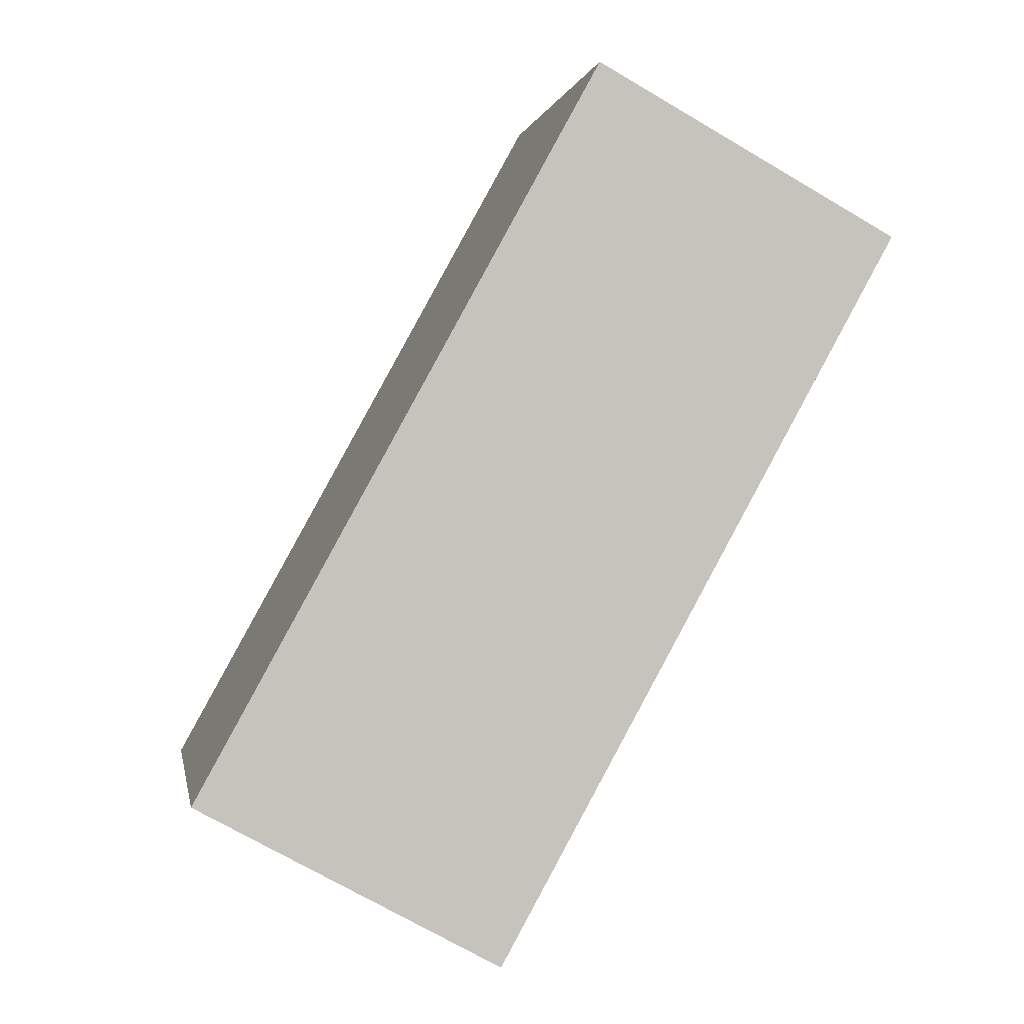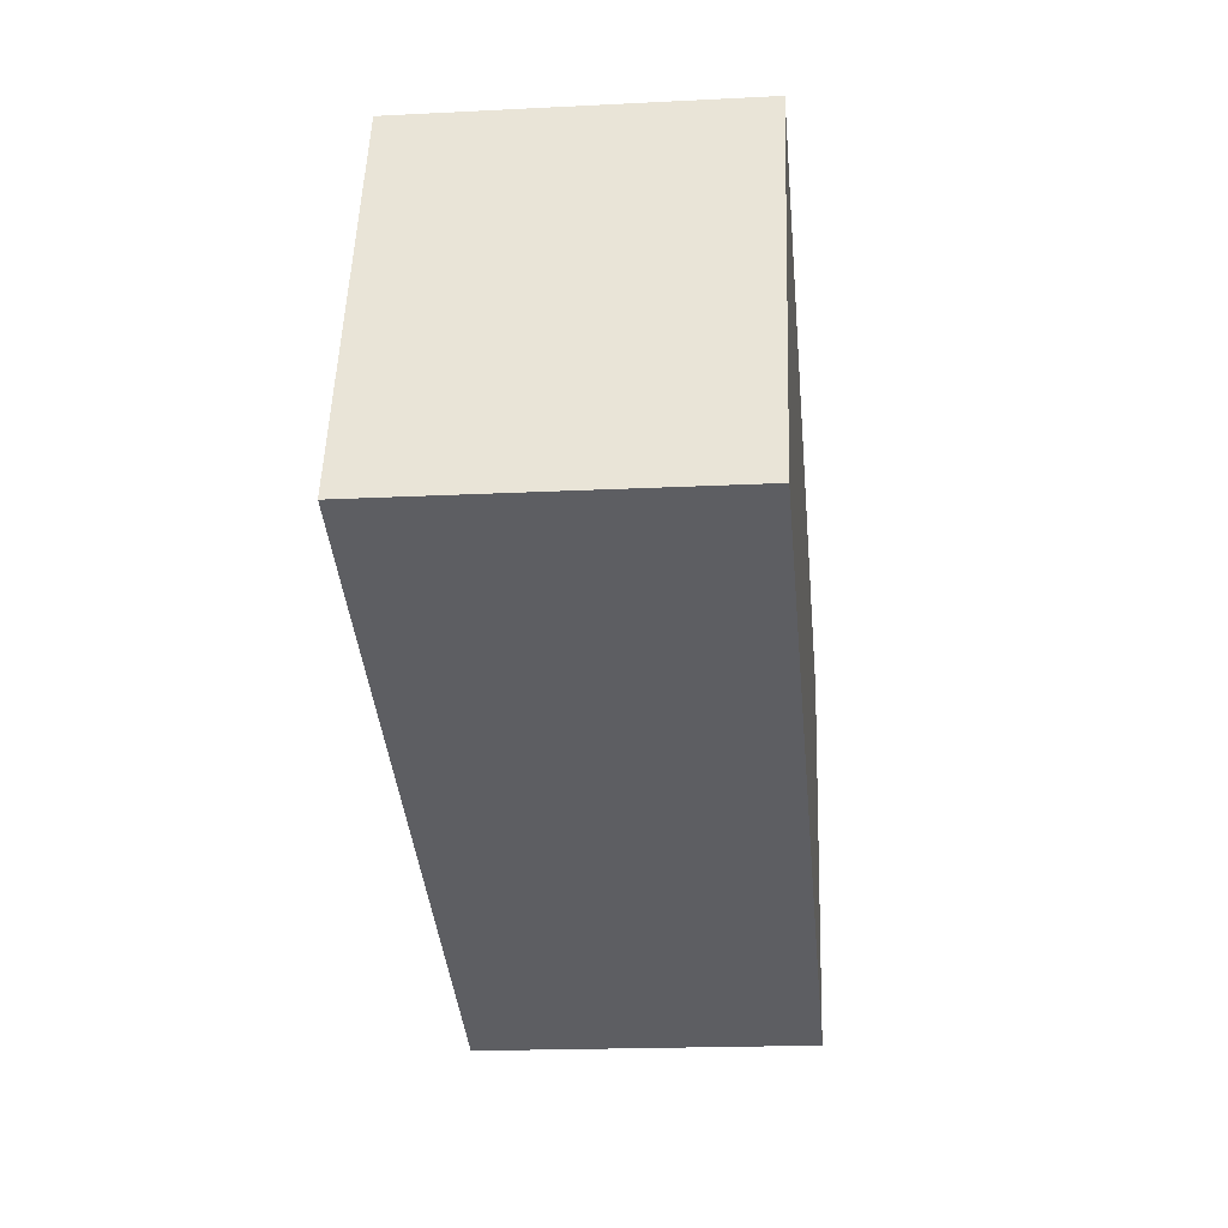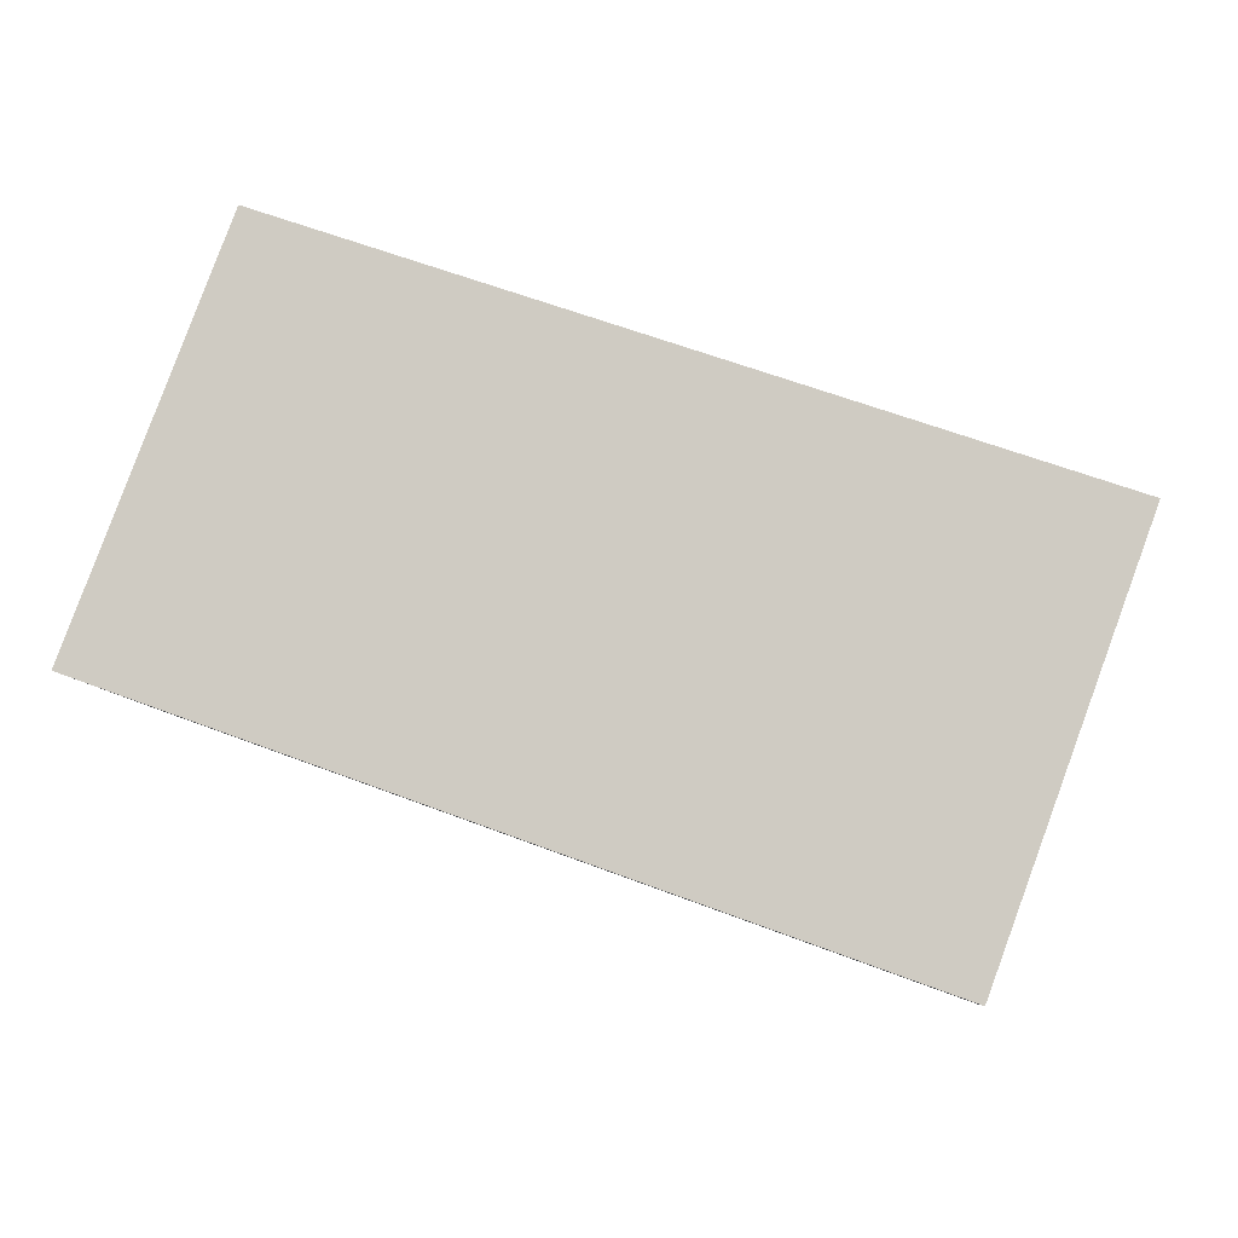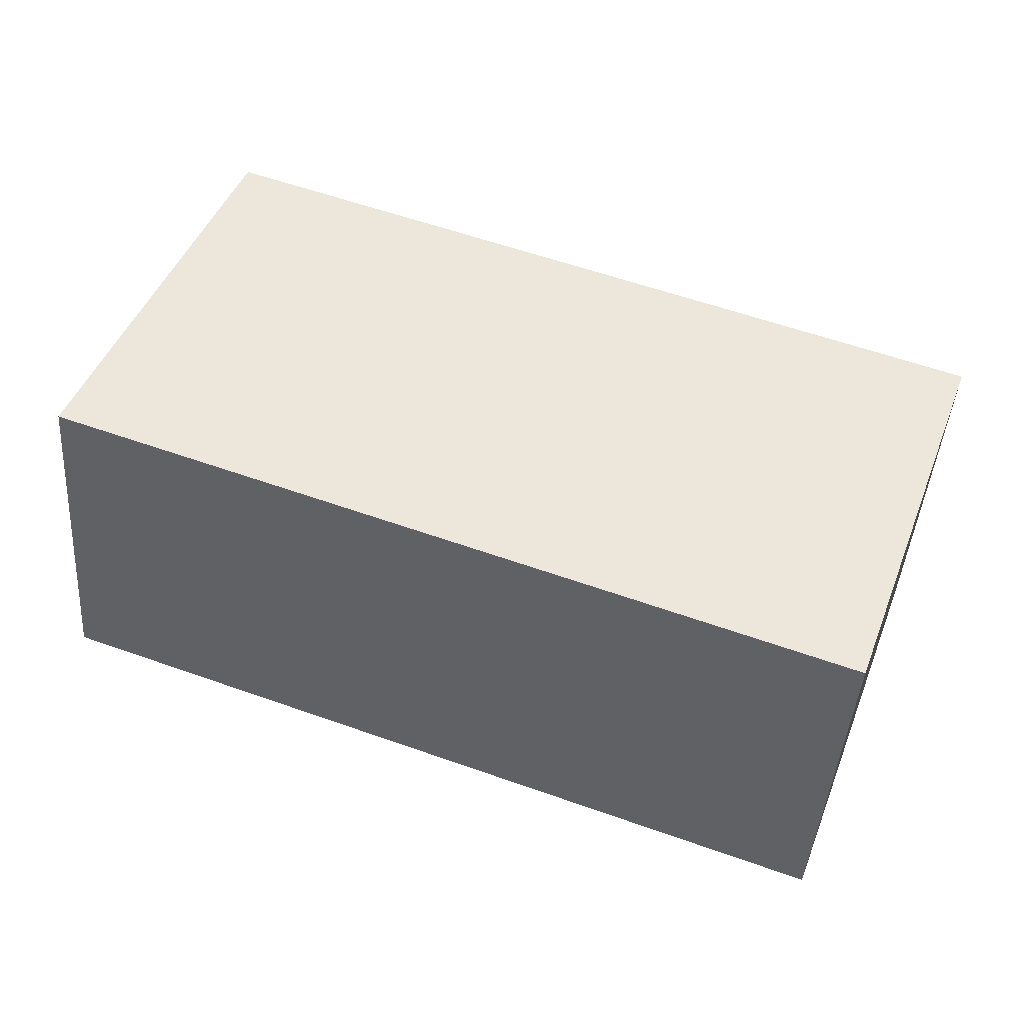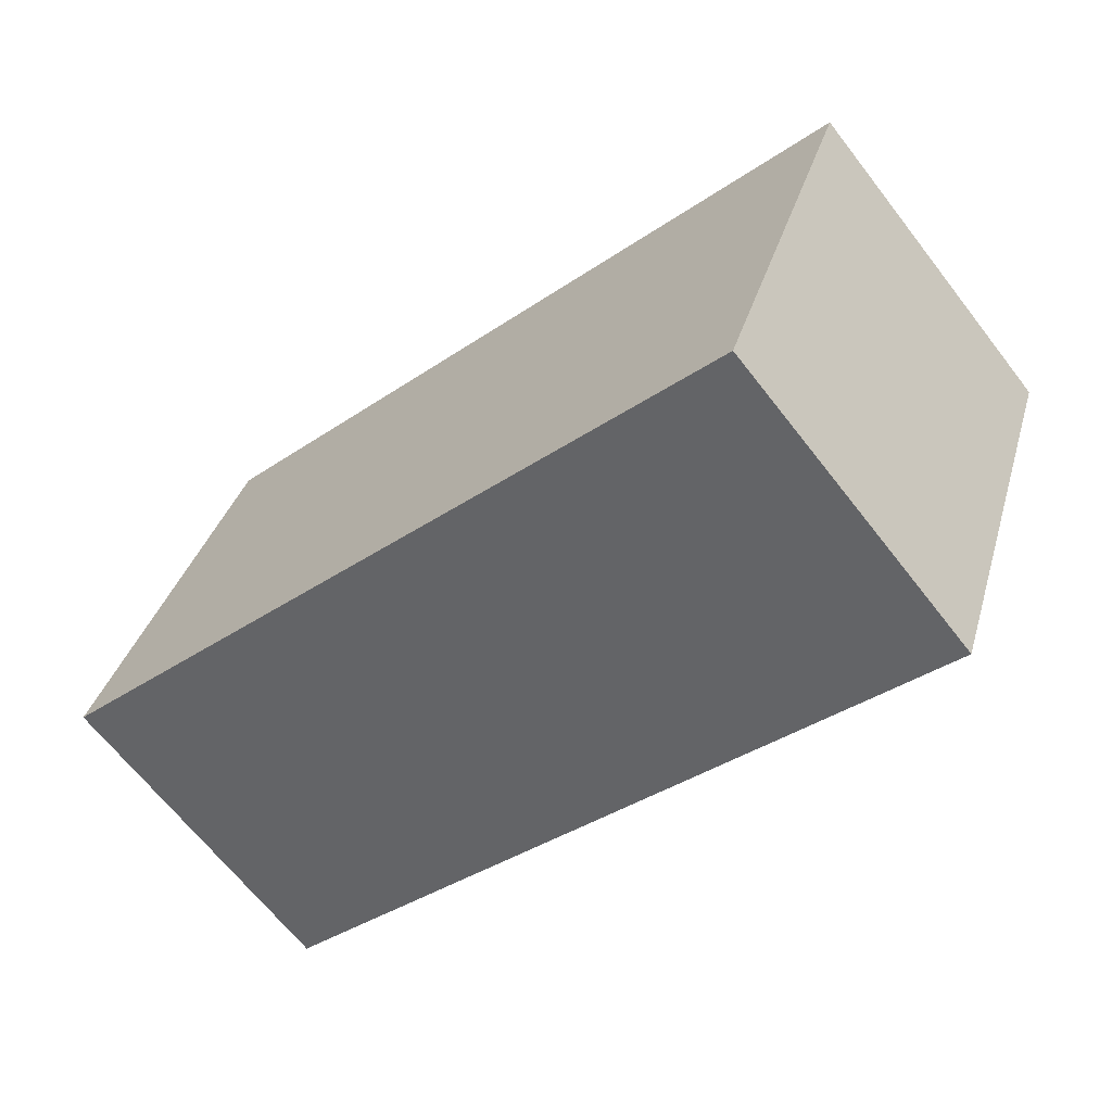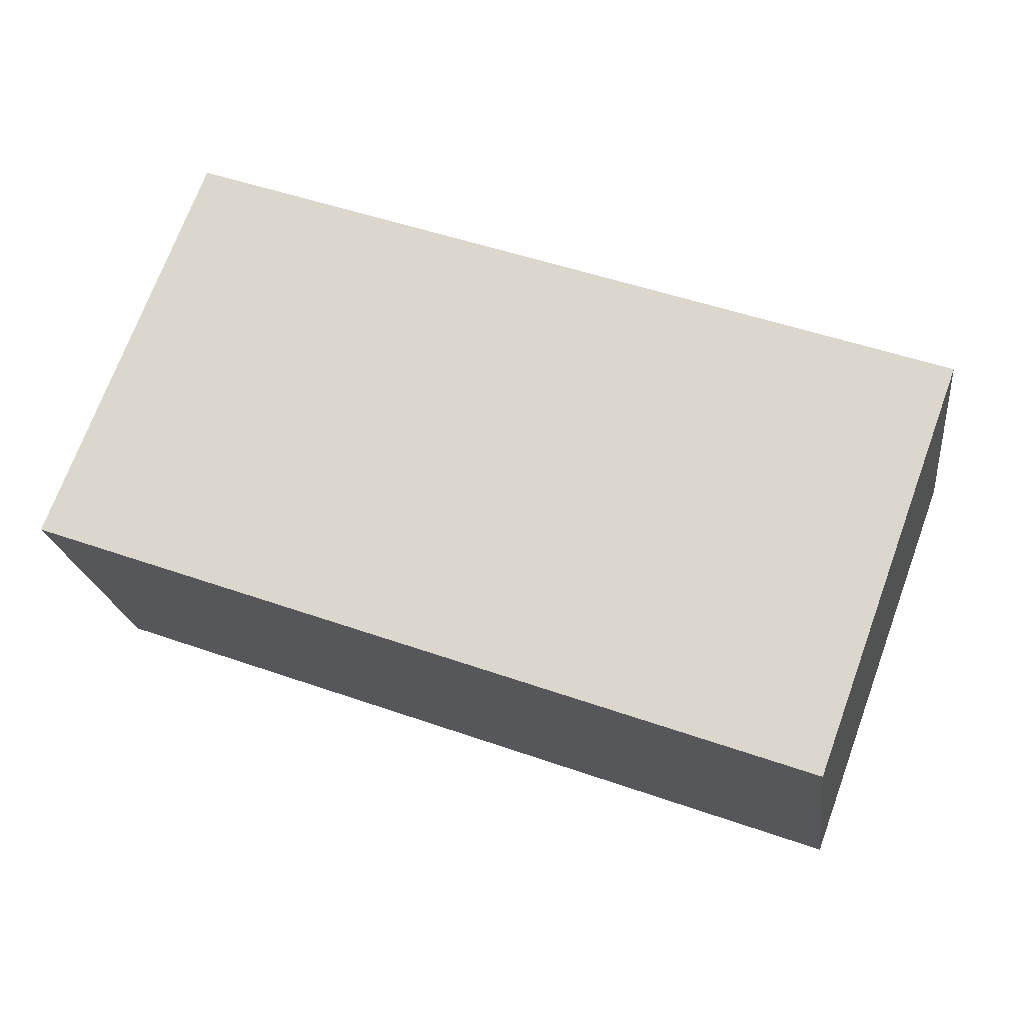
<metadata>
{"format":"obj","ext":"obj","renderer":"f3d","projection":"perspective","resolution":1024,"background":"white","views":[{"elev":-71.5,"azim":59.6,"up":"+Z"},{"elev":-18.5,"azim":95.6,"up":"+Z"},{"elev":-8.2,"azim":-173.1,"up":"+Z"},{"elev":-42.9,"azim":175.9,"up":"+Z"},{"elev":-66.5,"azim":-142.1,"up":"+Z"},{"elev":-20.3,"azim":-172.8,"up":"+Z"}]}
</metadata>
<code>
v  10.88 -2.371e-16 3.872
v  0.0001032 4.838 -0.0001532
v  0 0 0
v  10.88 4.838 3.872
v  13.04 1.095e-16 -1.788
v  13.04 4.838 -1.788
v  2.098 4.838 -5.739
v  2.098 3.514e-16 -5.739
g defaultobject
f 1 2 3
f 2 1 4
f 5 4 1
f 4 5 6
f 7 5 8
f 5 7 6
f 2 8 3
f 8 2 7
f 1 8 5
f 8 1 3
f 4 7 2
f 7 4 6

</code>
